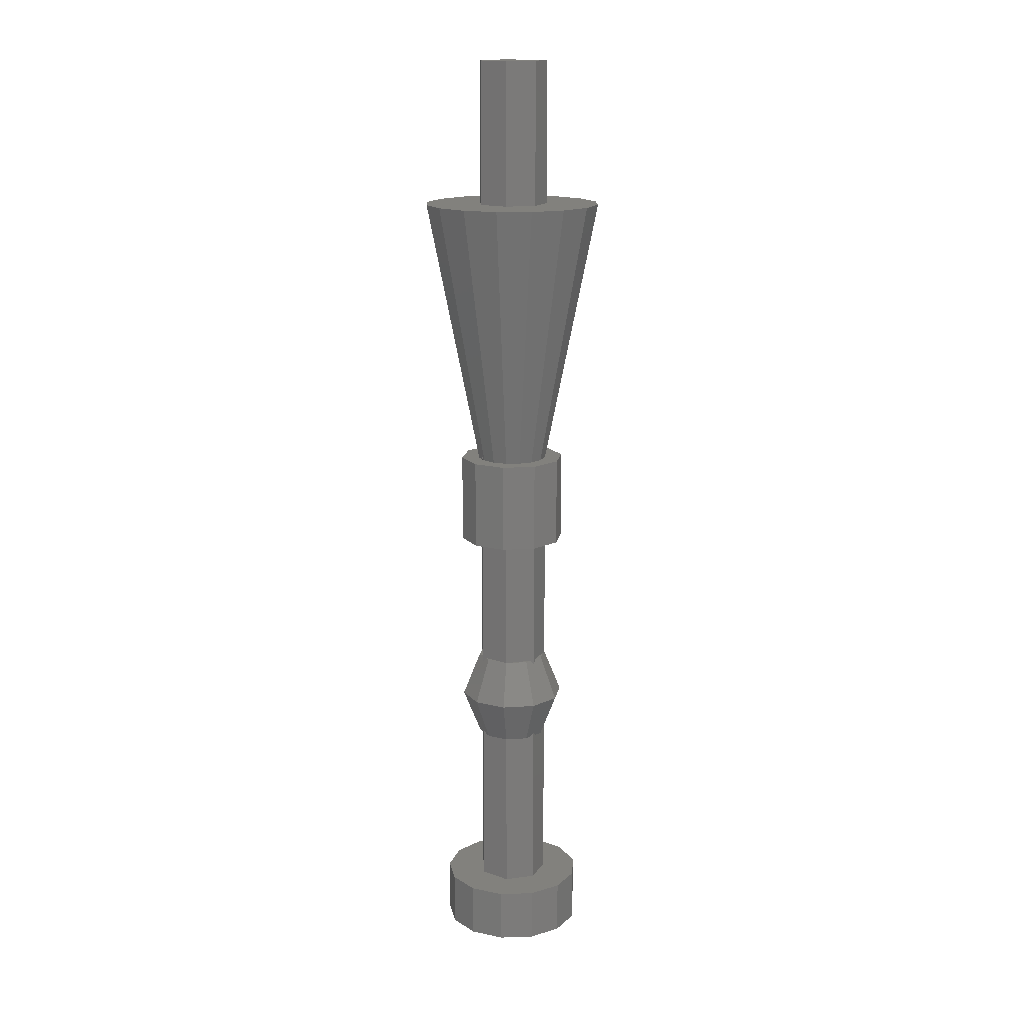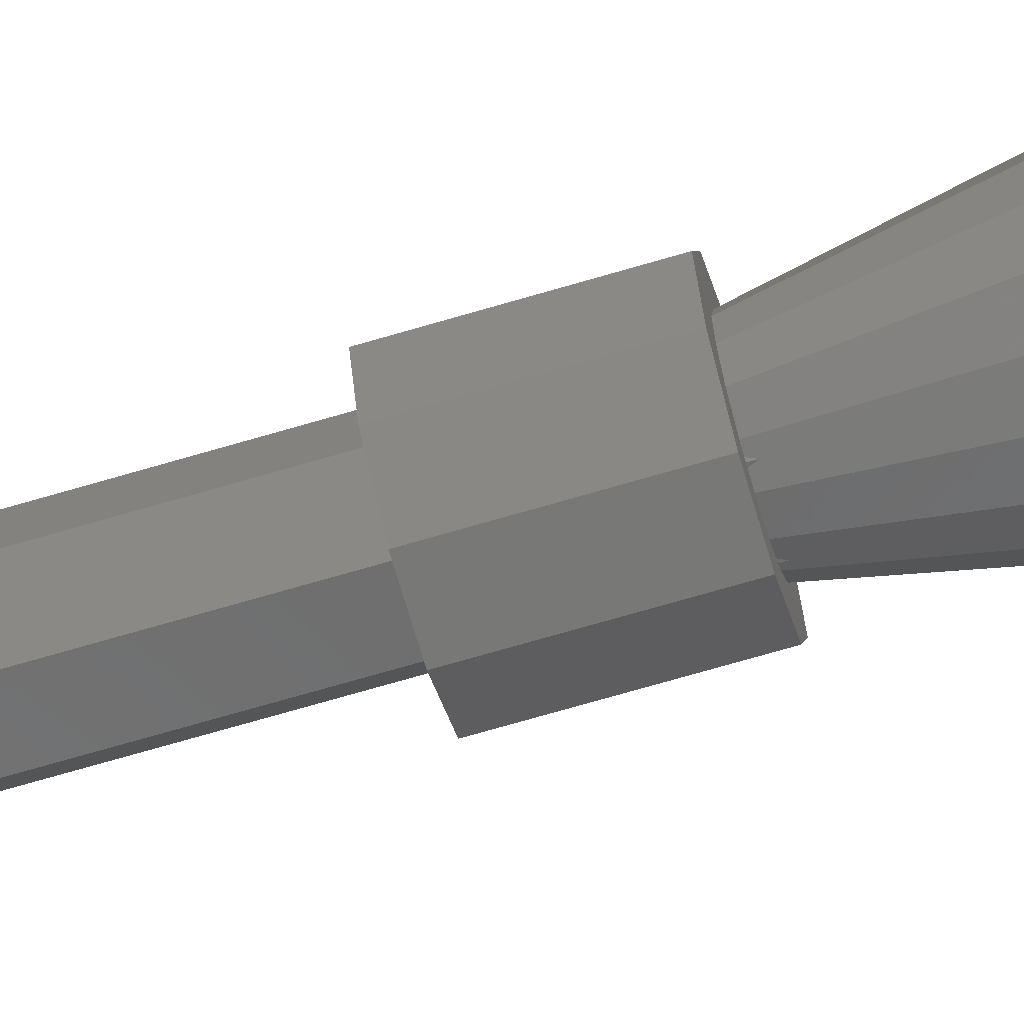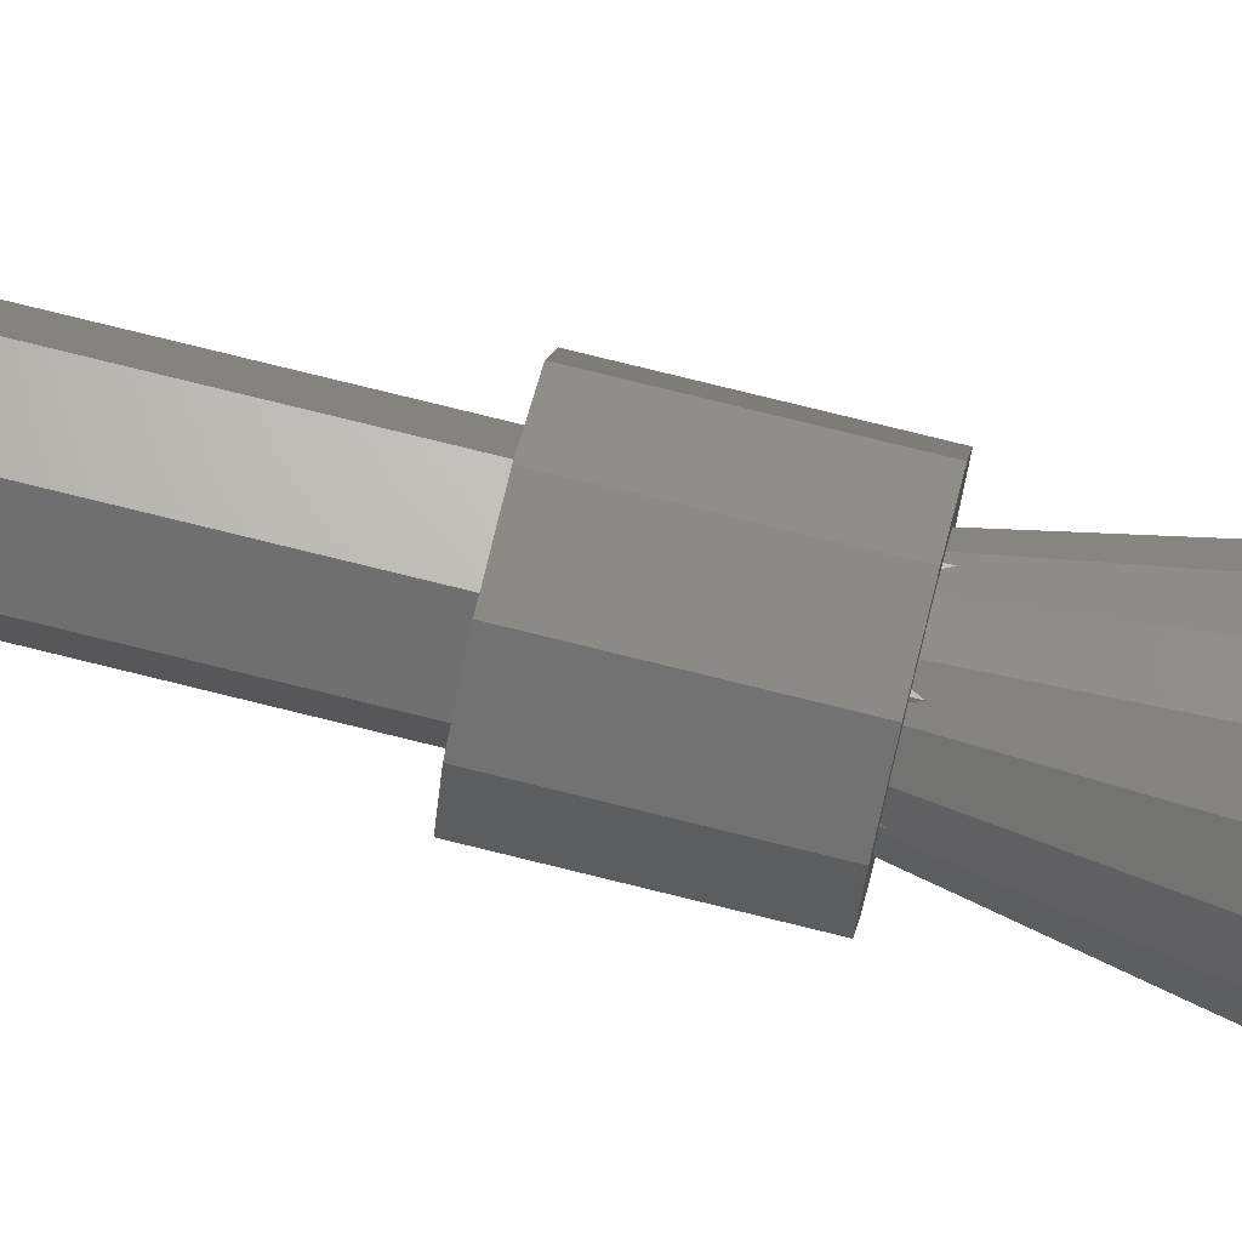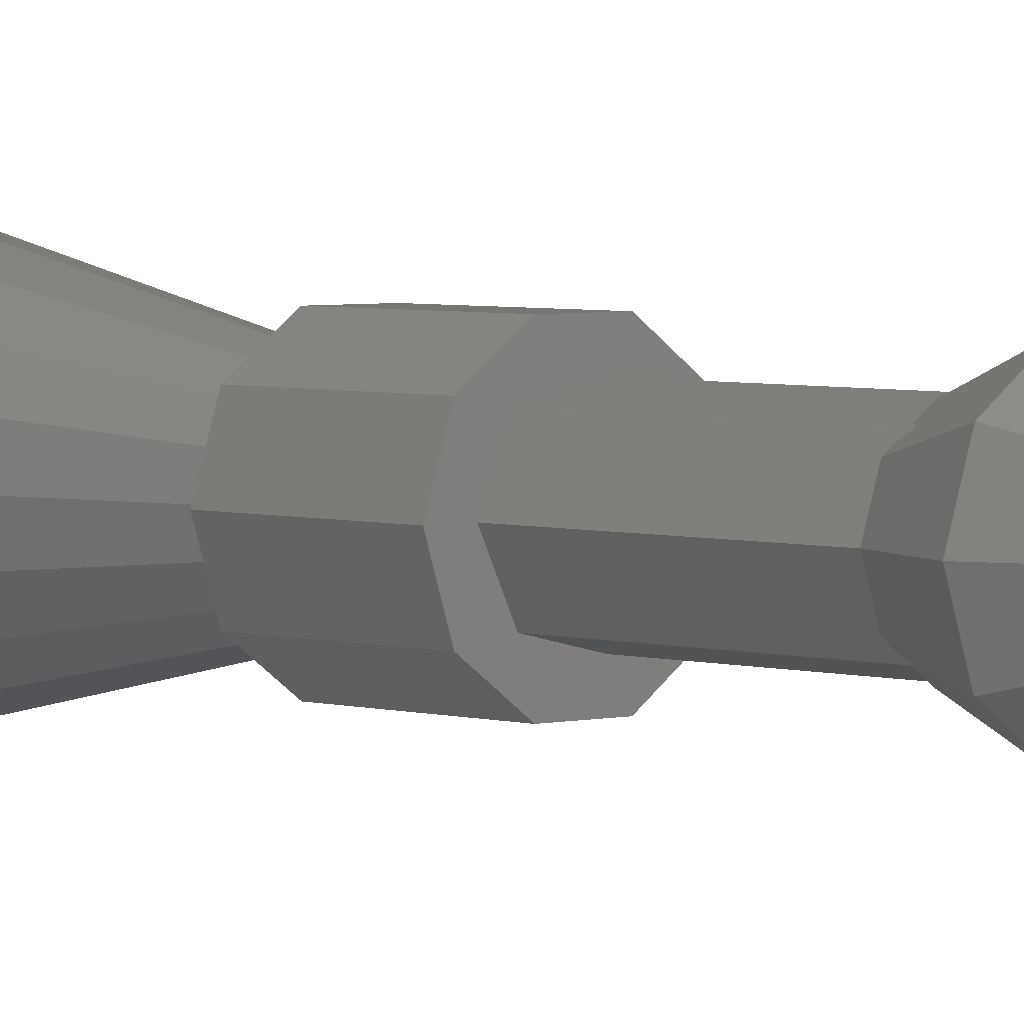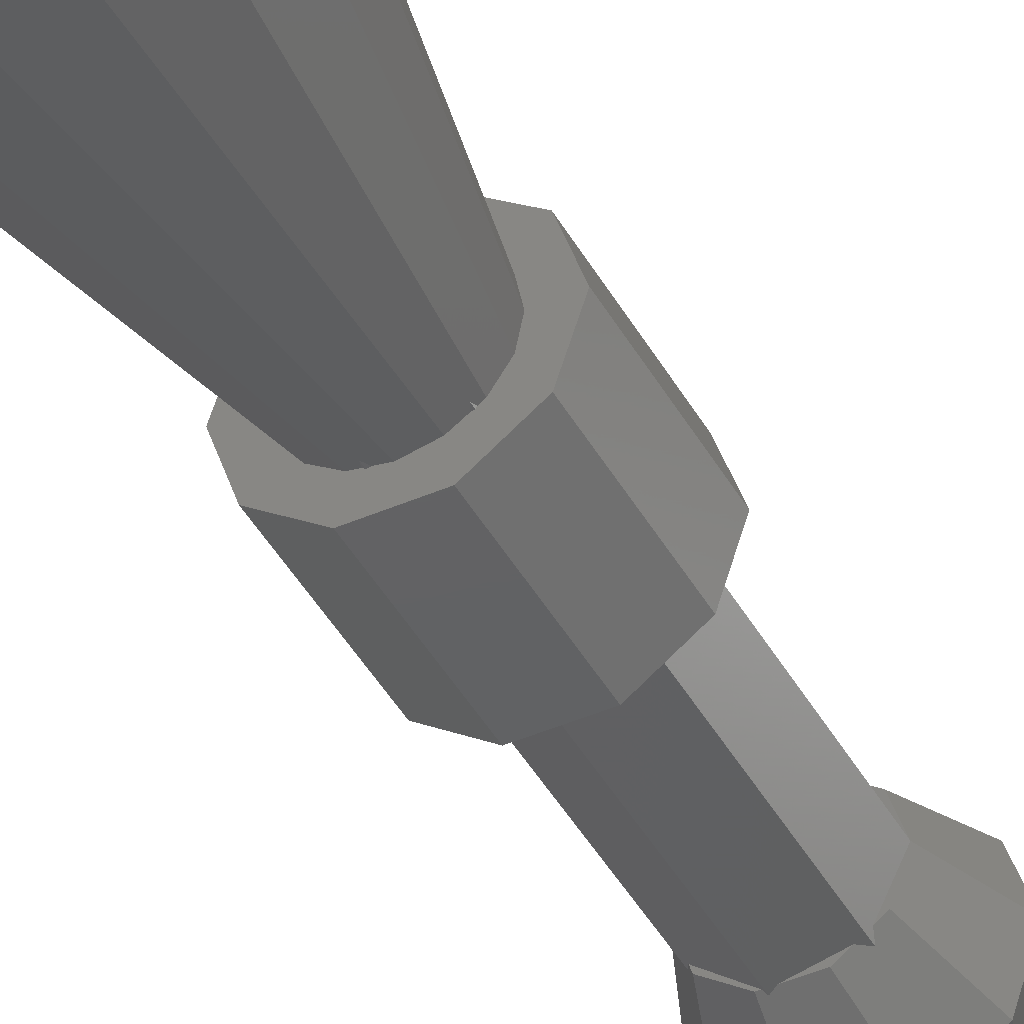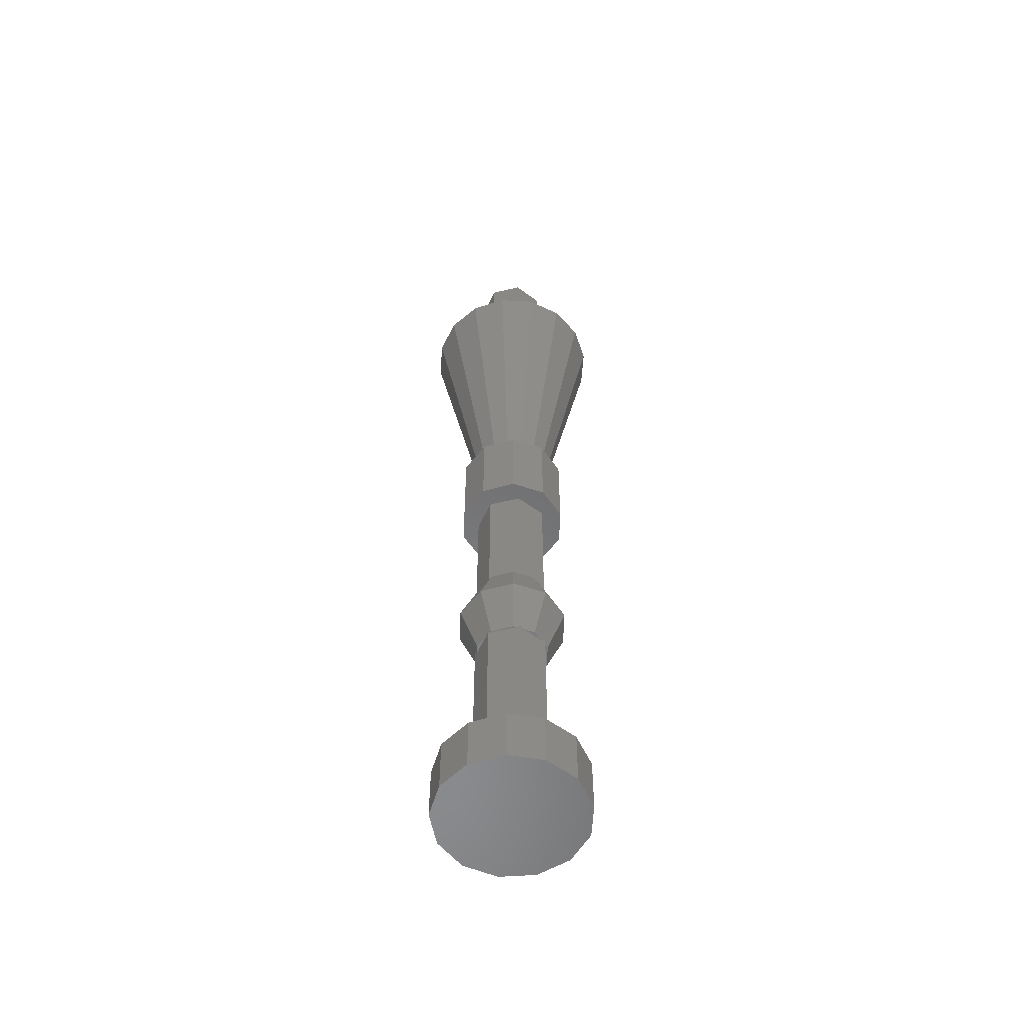
<metadata>
{"format":"stl","ext":"stl","renderer":"f3d","projection":"perspective","resolution":1024,"background":"white","views":[{"elev":15.6,"azim":99.9,"up":"+Z"},{"elev":-70.5,"azim":-73.6,"up":"+Y"},{"elev":78.8,"azim":-76.2,"up":"+Y"},{"elev":3.4,"azim":137.9,"up":"+Y"},{"elev":-43.5,"azim":27.3,"up":"+Y"},{"elev":-56.4,"azim":-127.5,"up":"+Z"}]}
</metadata>
<code>
# stl→obj: 196 verts, 388 faces
v -4.619 1.913 45
v -5 0 45
v -4.619 -1.913 45
v -1.913 -4.619 45
v -3.536 -3.536 45
v 0 -5 45
v 1.913 -4.619 45
v -1.802 -0.8678 45
v 2 0 45
v 1.247 -1.564 45
v 4.619 -1.913 45
v -0.445 1.95 45
v 1.247 1.564 45
v 4.619 1.913 45
v 5 0 45
v 1.913 4.619 45
v 3.536 3.536 45
v 0 5 45
v -1.913 4.619 45
v -3.536 3.536 45
v -0.445 -1.95 45
v -1.802 0.8678 45
v 3.536 -3.536 45
v -1.848 -0.7654 30
v -2 0 30
v -1.848 0.7654 30
v -1.414 1.414 30
v -1.754 0.9063 30
v -1.802 0.8678 30.1
v -1.802 0.8339 30
v -0.7654 1.848 30
v -0.5092 1.899 30
v -0.3552 1.929 30
v 0 2 30
v -0.445 1.95 30.19
v 0.7654 1.848 30
v 1.161 1.583 30
v 1.274 1.508 30
v 1.414 1.414 30
v 1.247 1.564 30.16
v 1.848 0.7654 30
v 2 0 30
v 1.848 -0.7654 30
v 1.414 -1.414 30
v 0.7654 -1.848 30
v 1.161 -1.583 30
v 1.274 -1.508 30
v 1.247 -1.564 30.16
v 0 -2 30
v -0.5092 -1.899 30
v -0.7654 -1.848 30
v -0.445 -1.95 30.19
v -0.3552 -1.929 30
v -1.414 -1.414 30
v -1.802 -0.8339 30
v -1.802 -0.8678 30.1
v -1.754 -0.9063 30
v -1.802 -0.8678 53
v -0.445 -1.95 53
v -1.802 0.8678 53
v 1.247 -1.564 53
v 2 0 53
v 1.247 1.564 53
v -0.445 1.95 53
v -2.427 1.763 30
v -3 0 30
v -2.427 -1.763 30
v -0.9271 2.853 30
v 0.9271 2.853 30
v -0.9271 -2.853 30
v 2.427 -1.763 30
v -1.802 0.8678 30
v 0.9271 -2.853 30
v 3 0 30
v -0.445 1.95 30
v 2.427 1.763 30
v 1.247 1.564 30
v 1.247 -1.564 30
v -0.445 -1.95 30
v -1.802 -0.8678 30
v -3 0 25
v -2.427 1.763 25
v -0.9271 2.853 25
v 0.9271 2.853 25
v 2.427 1.763 25
v 3 0 25
v 2.427 -1.763 25
v 0.9271 -2.853 25
v -0.9271 -2.853 25
v -2.427 -1.763 25
v -1.802 0.8678 25
v -0.445 1.95 25
v 1.247 1.564 25
v 2 0 25
v 1.247 -1.564 25
v -0.445 -1.95 25
v -1.802 -0.8678 25
v -1.802 -0.8678 17.29
v -1.802 -0.6096 17.5
v -1.802 0.6096 17.5
v -1.802 0.8678 17.29
v -1.689 0.9581 17.5
v -0.5049 1.902 17.5
v -0.445 1.95 17.37
v -0.2359 1.902 17.5
v 1.009 1.618 17.5
v 1.247 1.564 17.25
v 1.335 1.381 17.5
v 2 0 17.5
v 1.247 -1.564 17.25
v 1.335 -1.381 17.5
v -0.445 -1.95 17.37
v -0.2359 -1.902 17.5
v 1.009 -1.618 17.5
v -1.689 -0.9581 17.5
v -0.5049 -1.902 17.5
v -2 0 17.5
v -2.427 -1.763 15
v -1.618 -1.176 17.5
v -3 0 15
v -1.618 1.176 17.5
v -0.618 1.902 17.5
v -0.9271 2.853 15
v 0.9271 2.853 15
v 0.618 1.902 17.5
v 1.618 1.176 17.5
v 1.618 -1.176 17.5
v 2.427 1.763 15
v 3 0 15
v 0.618 -1.902 17.5
v 2.427 -1.763 15
v -0.618 -1.902 17.5
v -0.9271 -2.853 15
v 0.9271 -2.853 15
v -0.618 -1.902 12.5
v -1.618 -1.176 12.5
v -2.427 1.763 15
v -2 0 12.5
v -1.802 -0.6096 12.5
v -1.802 -0.8678 12.71
v -1.689 -0.9581 12.5
v 0.618 1.902 12.5
v -0.618 1.902 12.5
v -0.2359 1.902 12.5
v -0.445 1.95 12.63
v -0.5049 1.902 12.5
v -1.618 1.176 12.5
v 1.009 1.618 12.5
v 1.335 1.381 12.5
v 1.618 1.176 12.5
v 1.247 1.564 12.75
v 2 0 12.5
v 1.618 -1.176 12.5
v -0.445 -1.95 12.63
v -0.5049 -1.902 12.5
v 0.618 -1.902 12.5
v -0.2359 -1.902 12.5
v 1.009 -1.618 12.5
v 1.335 -1.381 12.5
v 1.247 -1.564 12.75
v -1.689 0.9581 12.5
v -1.802 0.8678 12.71
v -1.802 0.6096 12.5
v -1.802 -0.8678 3
v -0.445 -1.95 3
v -1.802 0.8678 3
v -0.445 1.95 3
v 1.247 1.564 3
v 2 0 3
v 1.247 -1.564 3
v -3.884 0.9573 3
v -3.884 -0.9573 3
v -2.994 -2.652 3
v 0.4821 -3.971 3
v -1.418 -3.74 3
v 3.542 1.859 3
v 0.4821 3.971 3
v 2.272 3.292 3
v -1.418 3.74 3
v -2.994 2.652 3
v 3.542 -1.859 3
v 4 0 3
v 2.272 -3.292 3
v -3.884 -0.9573 0
v -3.884 0.9573 0
v -2.994 2.652 0
v -1.418 3.74 0
v 0.4821 3.971 0
v 2.272 3.292 0
v 3.542 1.859 0
v 4 0 0
v 3.542 -1.859 0
v 2.272 -3.292 0
v 0.4821 -3.971 0
v -1.418 -3.74 0
v -2.994 -2.652 0
f 1 2 3
f 4 1 5
f 5 1 3
f 6 1 4
f 7 1 6
f 8 1 7
f 9 10 11
f 12 13 14
f 13 9 15
f 16 1 17
f 18 1 16
f 19 1 18
f 20 1 19
f 21 8 7
f 22 12 1
f 17 12 14
f 17 1 12
f 14 13 15
f 15 9 11
f 11 10 23
f 10 21 23
f 23 21 7
f 8 22 1
f 3 2 24
f 24 2 25
f 25 2 1
f 25 1 26
f 26 1 20
f 20 27 28
f 20 28 29
f 20 29 26
f 29 30 26
f 27 20 19
f 27 19 31
f 31 19 18
f 31 18 32
f 33 18 34
f 35 18 33
f 32 18 35
f 16 34 18
f 36 34 16
f 17 36 16
f 36 17 37
f 38 17 39
f 40 17 38
f 37 17 40
f 14 39 17
f 41 39 14
f 15 41 14
f 42 41 15
f 11 42 15
f 11 43 42
f 23 43 11
f 23 44 43
f 7 44 23
f 7 45 46
f 47 7 48
f 48 7 46
f 44 7 47
f 7 6 45
f 45 6 49
f 6 4 49
f 50 4 51
f 52 4 50
f 49 4 52
f 49 52 53
f 4 5 51
f 51 5 54
f 5 3 54
f 3 24 55
f 3 55 56
f 3 56 54
f 56 57 54
f 58 8 21
f 59 58 21
f 8 58 22
f 22 58 60
f 59 21 10
f 61 59 10
f 61 10 9
f 62 61 9
f 9 13 63
f 62 9 63
f 12 64 13
f 13 64 63
f 22 60 12
f 12 60 64
f 65 66 67
f 24 65 67
f 68 65 69
f 70 24 67
f 25 65 24
f 43 44 71
f 54 57 70
f 30 65 26
f 51 54 70
f 72 65 30
f 28 27 65
f 45 49 73
f 69 65 31
f 39 41 74
f 75 31 32
f 34 36 76
f 69 31 75
f 69 34 76
f 69 33 34
f 75 33 69
f 76 77 74
f 76 37 77
f 41 42 74
f 77 39 74
f 77 38 39
f 36 37 76
f 74 42 71
f 42 43 71
f 71 44 73
f 44 47 73
f 47 78 73
f 78 46 73
f 46 45 73
f 73 49 70
f 49 53 70
f 53 79 70
f 79 50 70
f 50 51 70
f 72 28 65
f 70 80 24
f 70 57 80
f 80 55 24
f 25 26 65
f 27 31 65
f 72 30 29
f 28 72 29
f 75 32 35
f 33 75 35
f 77 37 40
f 38 77 40
f 48 78 47
f 48 46 78
f 52 79 53
f 52 50 79
f 56 80 57
f 55 80 56
f 60 58 59
f 62 60 61
f 61 60 59
f 63 60 62
f 64 60 63
f 81 66 82
f 82 66 65
f 82 65 83
f 83 65 68
f 83 68 84
f 84 68 69
f 84 69 85
f 85 69 76
f 86 85 76
f 74 86 76
f 71 87 86
f 74 71 86
f 73 88 87
f 71 73 87
f 70 89 88
f 73 70 88
f 67 90 89
f 70 67 89
f 81 90 66
f 66 90 67
f 81 82 90
f 91 82 83
f 92 83 84
f 93 84 85
f 94 85 86
f 95 86 87
f 96 87 88
f 90 88 89
f 90 82 91
f 97 90 91
f 94 86 95
f 90 96 88
f 92 84 93
f 91 83 92
f 96 90 97
f 93 85 94
f 95 87 96
f 98 97 99
f 99 97 91
f 100 91 101
f 99 91 100
f 101 91 102
f 102 91 92
f 103 92 104
f 102 92 103
f 104 92 105
f 105 92 93
f 106 93 107
f 105 93 106
f 108 107 93
f 109 108 94
f 94 108 93
f 95 110 111
f 109 95 111
f 109 94 95
f 96 112 113
f 114 96 113
f 114 110 96
f 110 95 96
f 97 98 115
f 116 97 115
f 116 112 97
f 112 96 97
f 100 117 99
f 118 119 115
f 118 115 98
f 118 98 117
f 98 99 117
f 120 117 100
f 120 100 101
f 120 101 121
f 101 102 121
f 121 102 103
f 122 121 103
f 123 122 124
f 104 122 103
f 124 122 104
f 124 105 125
f 105 124 104
f 125 105 106
f 125 106 124
f 124 106 107
f 124 107 108
f 124 108 126
f 126 108 109
f 109 111 127
f 128 126 109
f 128 109 129
f 109 127 129
f 114 130 131
f 110 114 131
f 127 111 131
f 111 110 131
f 114 113 130
f 132 133 134
f 112 132 134
f 130 113 134
f 113 112 134
f 116 132 112
f 116 115 119
f 132 116 119
f 117 120 118
f 132 119 133
f 119 118 133
f 133 118 135
f 135 118 136
f 118 120 136
f 137 120 121
f 122 137 121
f 120 138 139
f 120 139 140
f 120 140 136
f 140 141 136
f 138 120 137
f 123 137 122
f 128 142 124
f 128 124 126
f 123 124 143
f 144 124 142
f 145 124 144
f 143 124 145
f 143 145 146
f 147 137 123
f 143 147 123
f 129 127 131
f 142 128 148
f 149 128 150
f 151 128 149
f 148 128 151
f 129 150 128
f 152 150 129
f 131 152 129
f 131 130 134
f 131 153 152
f 131 134 153
f 134 133 135
f 154 134 135
f 155 154 135
f 156 134 157
f 154 157 134
f 134 156 158
f 159 134 160
f 160 134 158
f 153 134 159
f 141 155 136
f 136 155 135
f 137 147 161
f 137 161 162
f 137 162 138
f 162 163 138
f 140 164 165
f 141 140 165
f 154 155 165
f 155 141 165
f 164 140 166
f 166 140 139
f 166 139 163
f 163 162 166
f 139 138 163
f 148 144 142
f 161 147 146
f 146 147 143
f 166 162 167
f 167 162 161
f 167 161 146
f 146 145 167
f 167 145 168
f 168 145 144
f 168 144 148
f 148 151 168
f 169 168 151
f 152 169 149
f 149 169 151
f 152 149 150
f 153 159 152
f 160 170 169
f 159 160 169
f 152 159 169
f 156 157 158
f 154 165 170
f 157 154 170
f 160 158 170
f 158 157 170
f 171 172 173
f 174 171 175
f 175 171 173
f 164 171 174
f 166 167 171
f 167 168 176
f 177 171 178
f 179 171 177
f 180 171 179
f 165 164 174
f 169 170 181
f 168 169 182
f 178 167 176
f 178 171 167
f 170 165 183
f 168 182 176
f 182 169 181
f 181 170 183
f 183 165 174
f 164 166 171
f 184 172 185
f 185 172 171
f 185 171 186
f 186 171 180
f 186 180 187
f 187 180 179
f 187 179 188
f 188 179 177
f 188 177 189
f 189 177 178
f 190 189 178
f 176 190 178
f 191 190 176
f 182 191 176
f 181 192 191
f 182 181 191
f 183 193 192
f 181 183 192
f 174 194 193
f 183 174 193
f 175 195 194
f 174 175 194
f 173 196 195
f 175 173 195
f 184 196 172
f 172 196 173
f 184 185 196
f 196 185 186
f 196 186 187
f 196 187 188
f 196 188 189
f 196 189 190
f 196 190 191
f 196 191 192
f 196 192 193
f 196 193 194
f 196 194 195

</code>
